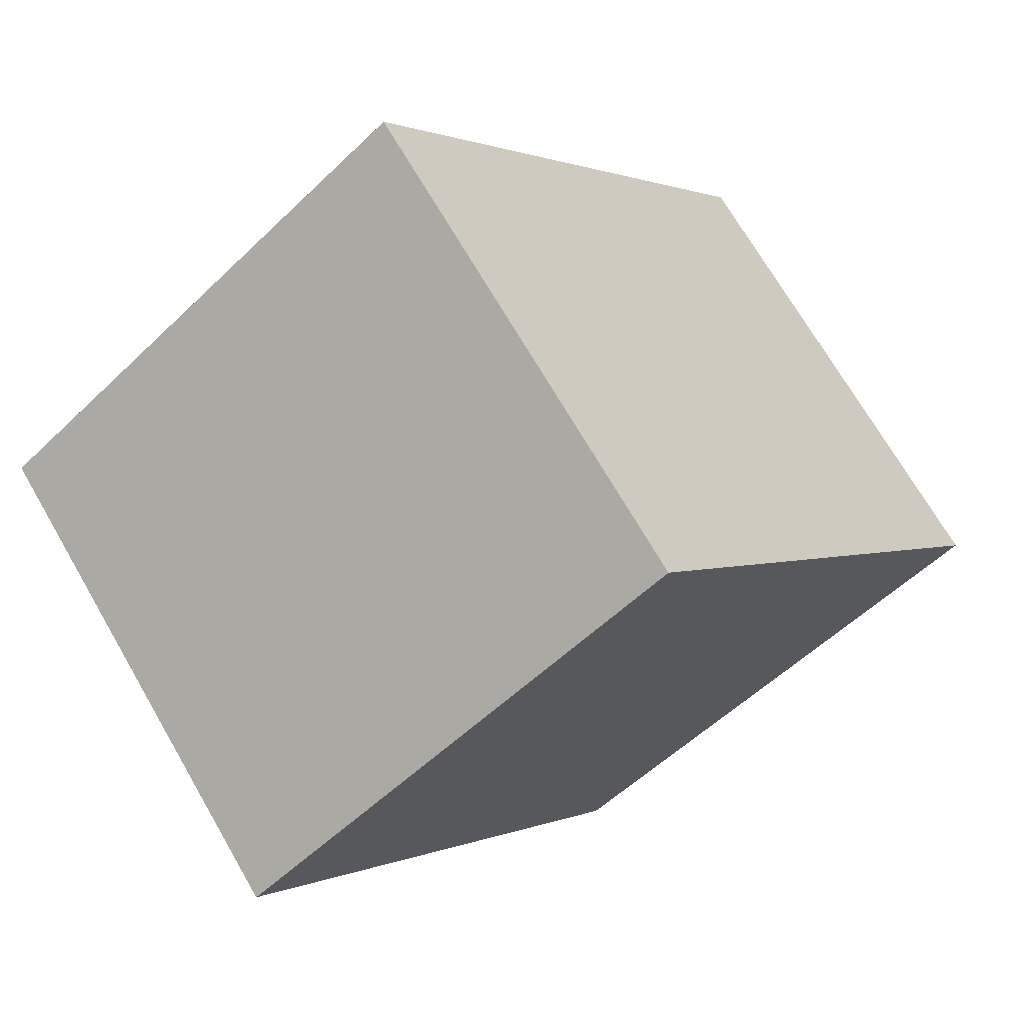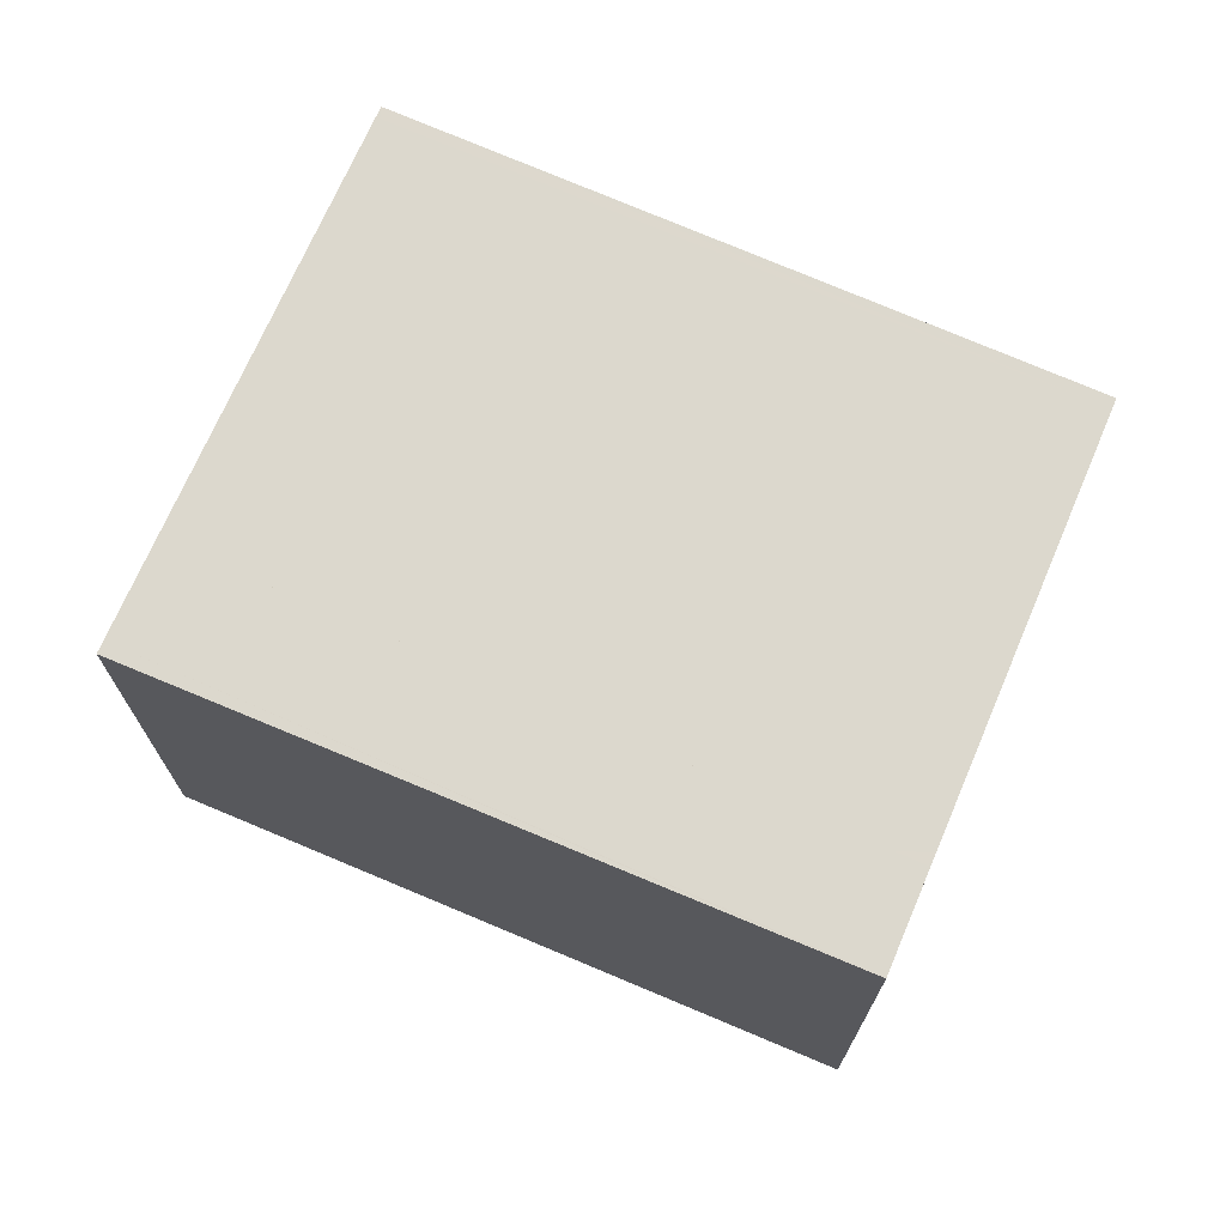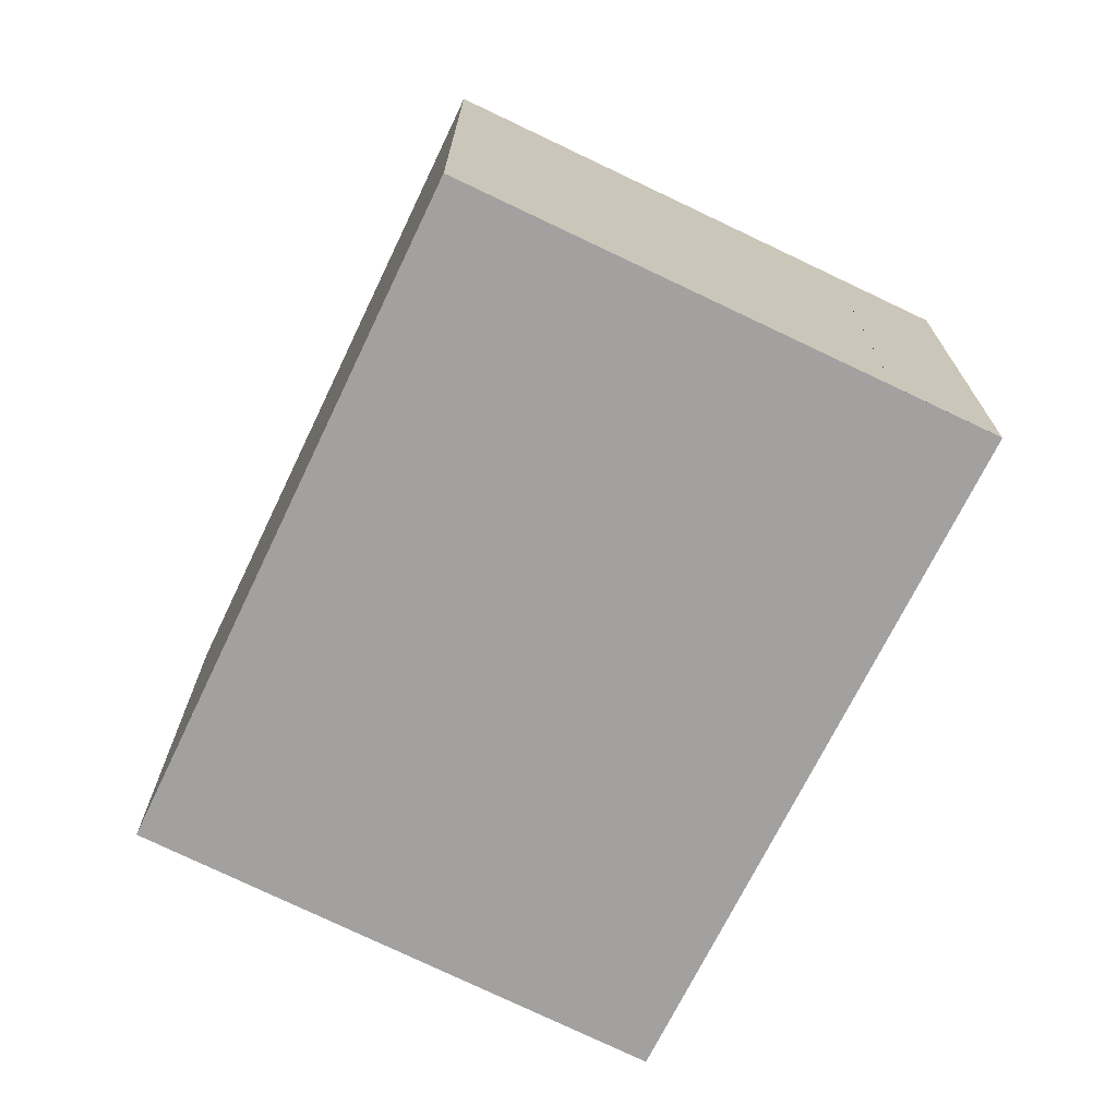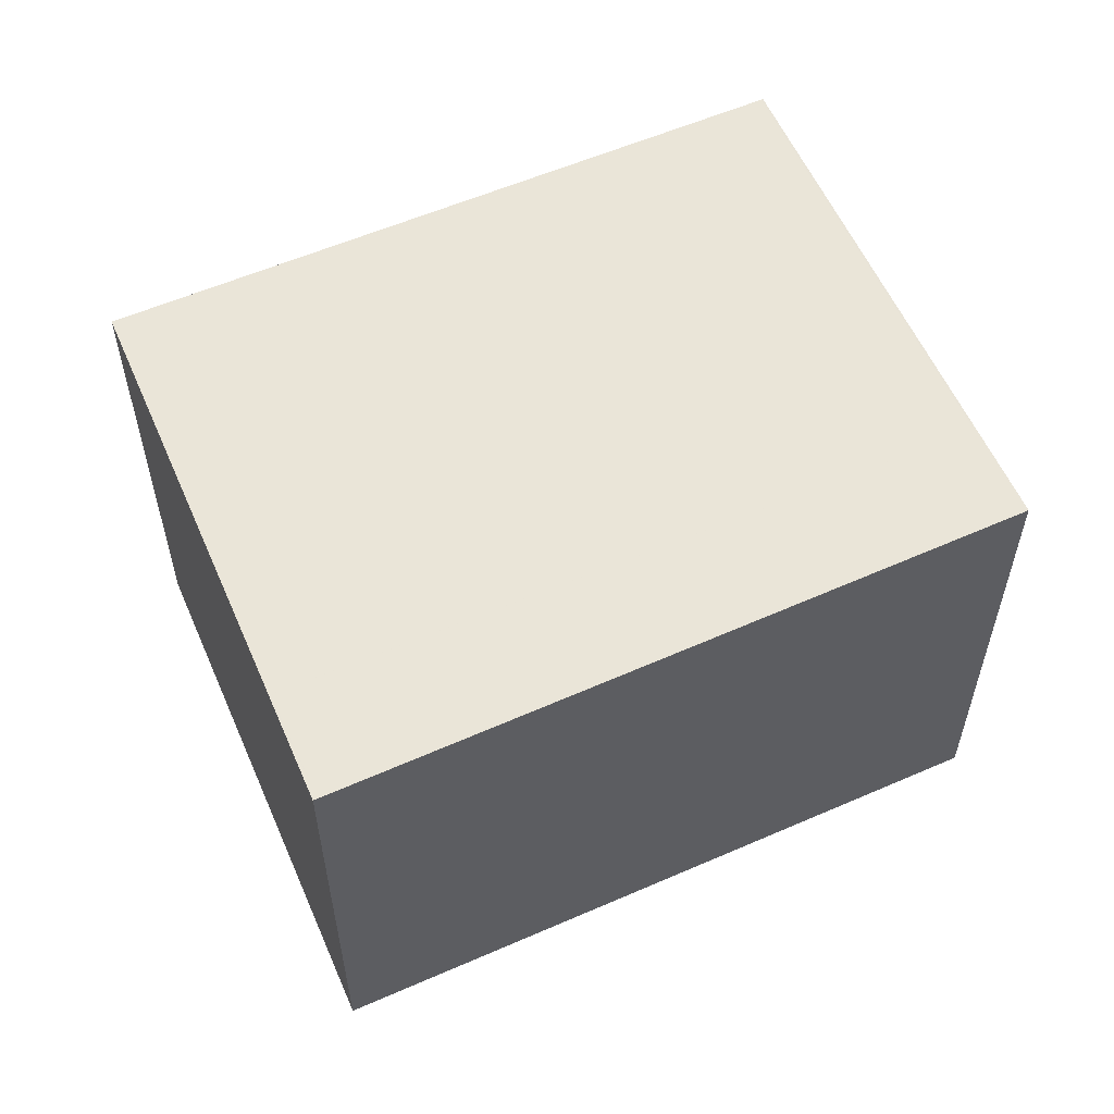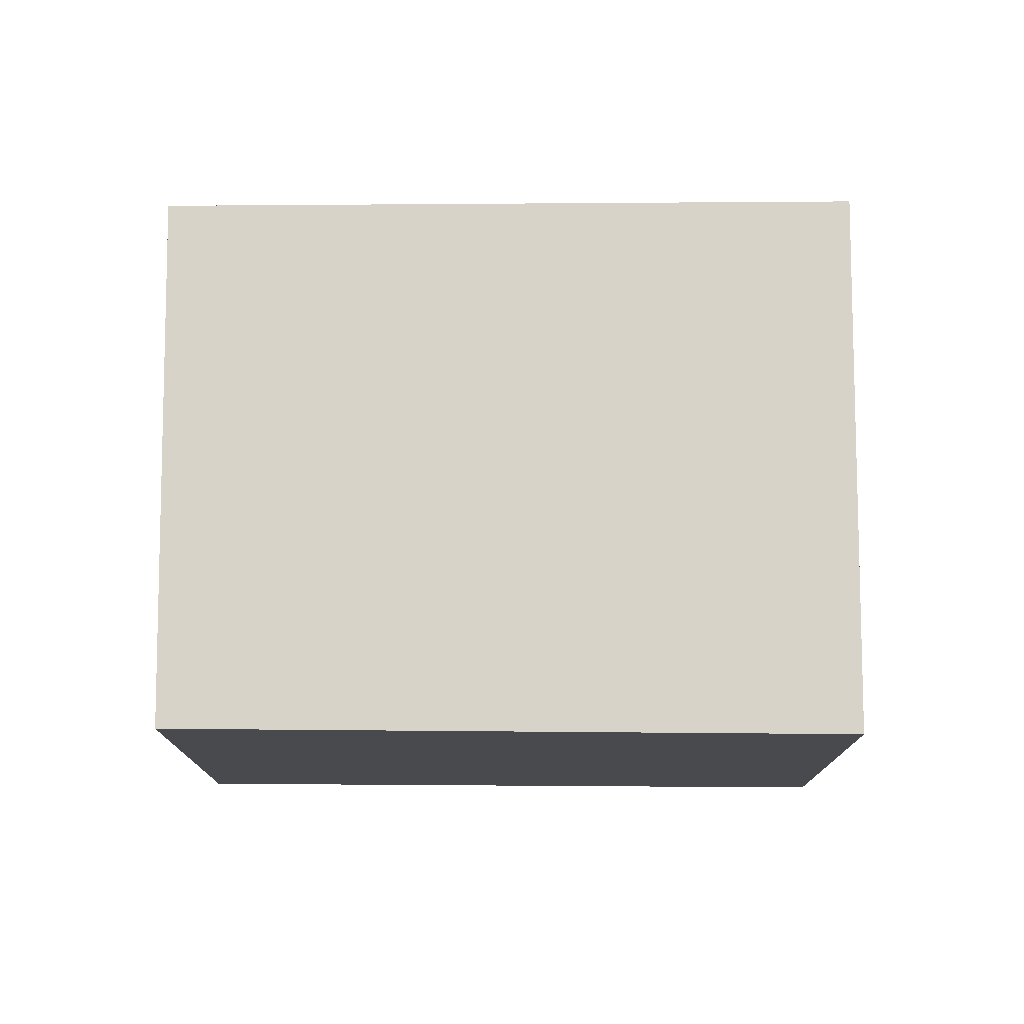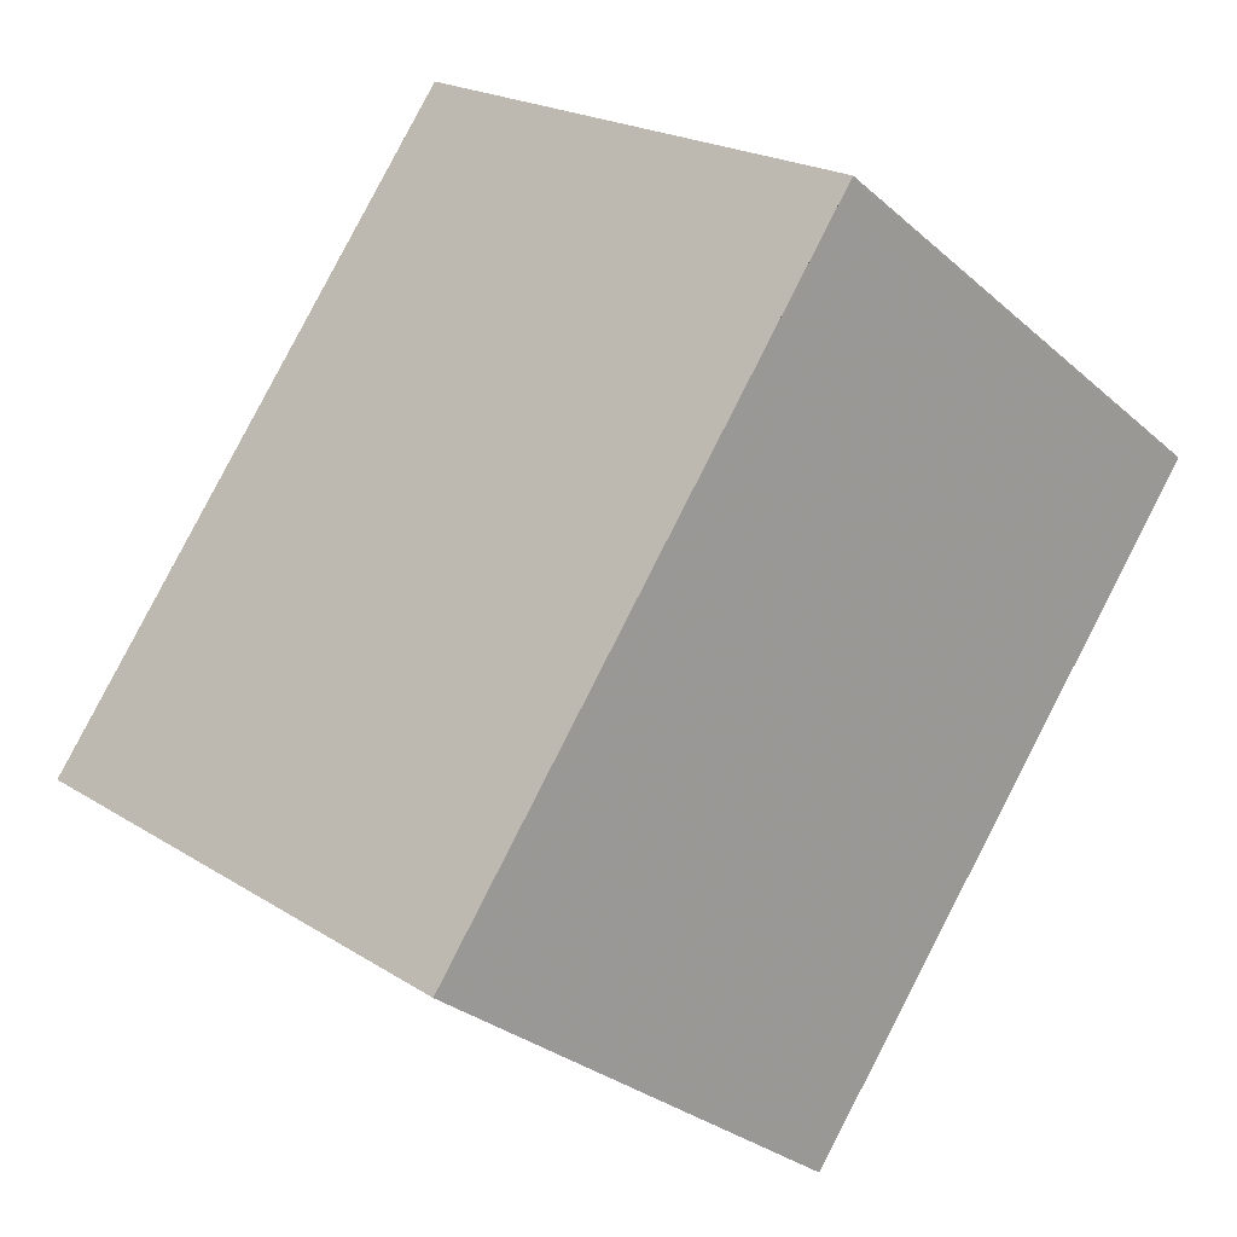
<metadata>
{"format":"obj","ext":"obj","renderer":"f3d","projection":"perspective","resolution":1024,"background":"white","views":[{"elev":70.6,"azim":-30.1,"up":"+Y"},{"elev":72.4,"azim":149.2,"up":"+Z"},{"elev":-72.3,"azim":9.8,"up":"+Z"},{"elev":58.7,"azim":102.0,"up":"+Z"},{"elev":77.2,"azim":-54.3,"up":"+Z"},{"elev":-29.7,"azim":-141.6,"up":"+Y"}]}
</metadata>
<code>
v -1825 -1986 2.314
v -1827 -1987 2.322
v -1829 -1984 2.358
v -1827 -1983 2.35
v -1827 -1983 2.349
v -1829 -1985 2.356
v -1829 -1984 2.358
v -1827 -1983 2.35
v -1827 -1983 2.352
v -1827 -1983 2.352
v -1827 -1983 2.35
v -1827 -1983 2.35
v -1827 -1983 2.35
v -1827 -1983 2.349
v -1827 -1983 2.352
v -1827 -1983 2.352
v -1827 -1983 2.35
v -1825 -1986 2.316
v -1825 -1986 2.314
v -1825 -1986 2.316
v -1825 -1986 2.316
v -1829 -1984 2.356
v -1829 -1984 2.357
v -1829 -1984 2.358
v -1827 -1987 2.322
v -1825 -1986 2.314
v -1825 -1986 2.315
v -1825 -1986 2.316
v -1825 -1986 2.316
v -1827 -1987 2.322
v -1827 -1987 2.322
v -1825 -1986 2.314
v -1825 -1986 2.314
v -1825 -1986 0
v -1825 -1986 0
v -1827 -1987 2.322
v -1827 -1987 2.322
v -1827 -1987 0
v -1827 -1987 0
v -1829 -1984 2.358
v -1829 -1984 2.358
v -1829 -1984 -4.441e-16
v -1829 -1984 0
v -1827 -1983 2.35
v -1827 -1983 2.35
v -1827 -1983 -4.441e-16
v -1827 -1983 0
v -1825 -1986 2.314
v -1827 -1983 2.349
v -1827 -1983 0
v -1825 -1986 0
v -1829 -1984 2.358
v -1829 -1985 2.356
v -1829 -1985 4.441e-16
v -1829 -1984 0
v -1829 -1984 2.358
v -1829 -1984 2.358
v -1829 -1984 0
v -1829 -1984 -4.441e-16
v -1827 -1983 2.349
v -1827 -1983 2.35
v -1827 -1983 0
v -1827 -1983 0
v -1827 -1983 2.352
v -1827 -1983 2.352
v -1827 -1983 -4.441e-16
v -1827 -1983 -4.441e-16
v -1827 -1983 2.35
v -1827 -1983 2.35
v -1827 -1983 0
v -1827 -1983 -4.441e-16
v -1827 -1983 2.35
v -1827 -1983 2.352
v -1827 -1983 -4.441e-16
v -1827 -1983 0
v -1825 -1986 2.316
v -1825 -1986 2.316
v -1825 -1986 0
v -1825 -1986 4.441e-16
v -1825 -1986 2.316
v -1825 -1986 2.314
v -1825 -1986 0
v -1825 -1986 0
v -1827 -1987 2.322
v -1825 -1986 2.316
v -1825 -1986 4.441e-16
v -1827 -1987 0
v -1827 -1983 2.352
v -1829 -1984 2.358
v -1829 -1984 0
v -1827 -1983 -4.441e-16
v -1827 -1987 2.322
v -1827 -1987 2.322
v -1827 -1987 0
v -1827 -1987 0
v -1825 -1986 2.314
v -1825 -1986 2.314
v -1825 -1986 0
v -1825 -1986 0
v -1829 -1985 2.356
v -1827 -1987 2.322
v -1827 -1987 0
v -1829 -1985 4.441e-16
v -1825 -1986 0
v -1827 -1987 0
v -1829 -1984 0
v -1827 -1983 0
f 23 10 11 22
f 21 18 20
f 24 9 10 23
f 13 4 8 12
f 12 8 5 14
f 16 13 12 15
f 15 12 14 17
f 15 10 9 16
f 17 11 10 15
f 27 14 5 26
f 28 17 14 27
f 30 22 11 29
f 29 11 17 28
f 22 6 7 23
f 23 7 3 24
f 31 6 22 30
f 26 1 19 27
f 27 19 18 21 28
f 29 21 20 25 30
f 28 21 29
f 30 25 2 31
f 33 34 35 32
f 37 38 39 36
f 41 42 43 40
f 45 46 47 44
f 49 50 51 48
f 53 54 55 52
f 57 58 59 56
f 61 62 63 60
f 65 66 67 64
f 69 70 71 68
f 73 74 75 72
f 77 78 79 76
f 81 82 83 80
f 85 86 87 84
f 89 90 91 88
f 93 94 95 92
f 97 98 99 96
f 101 102 103 100
f 105 106 107 104

</code>
